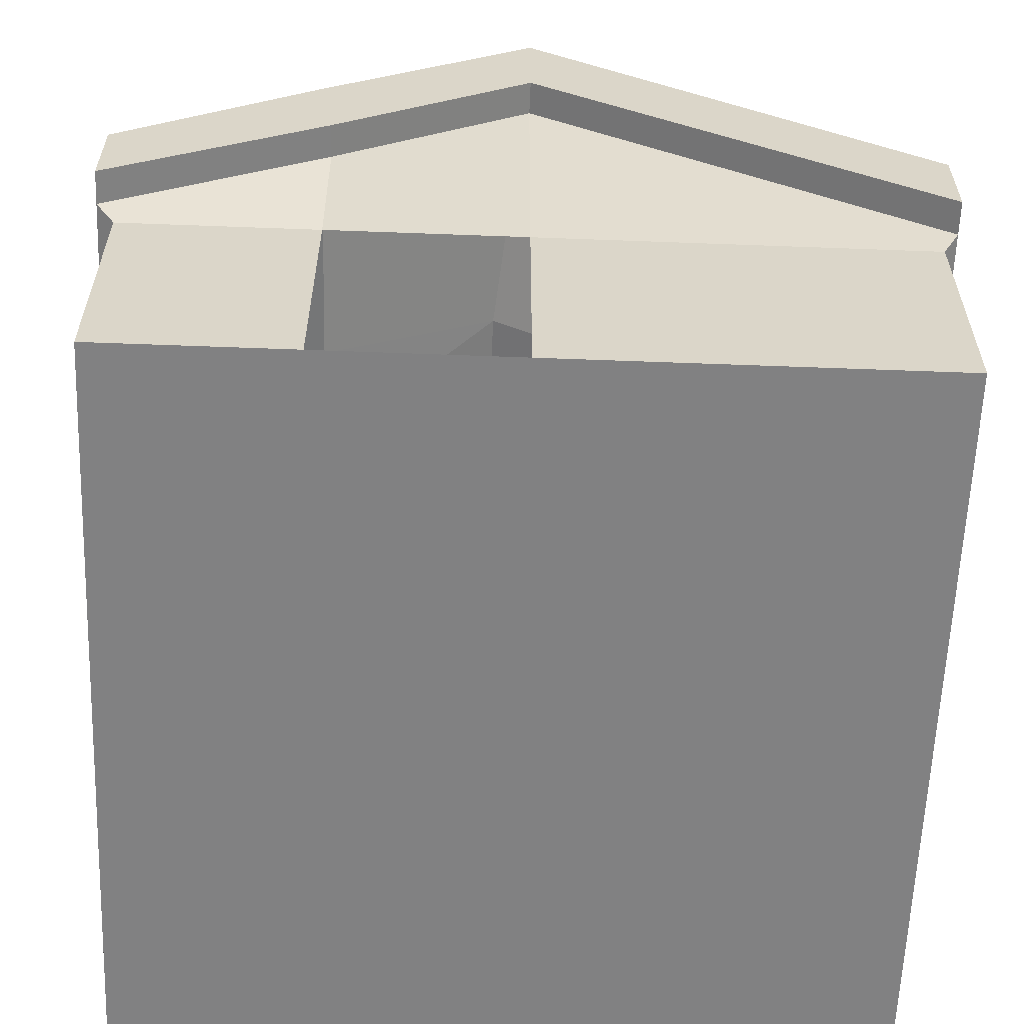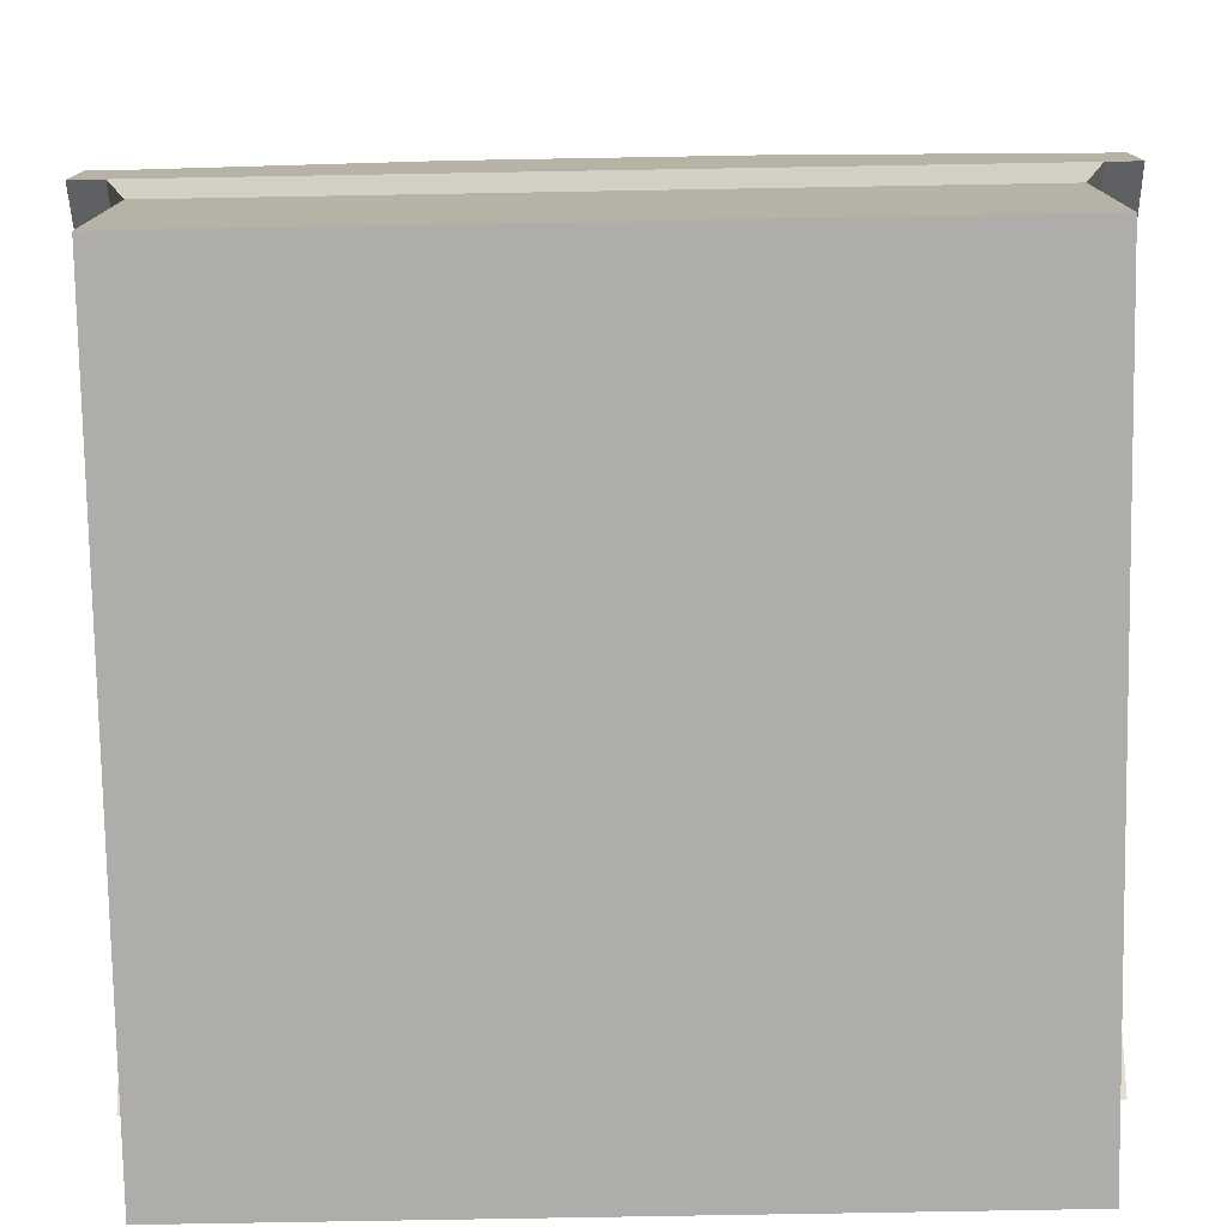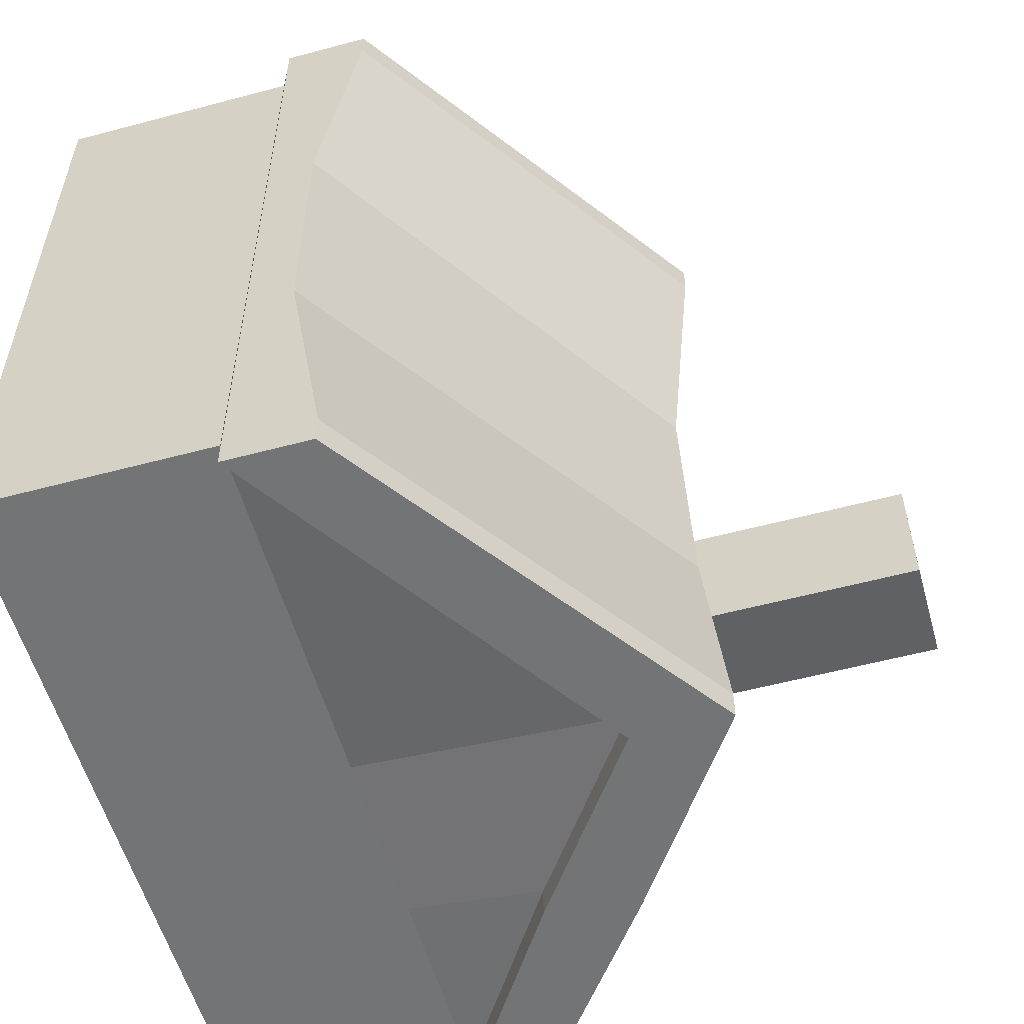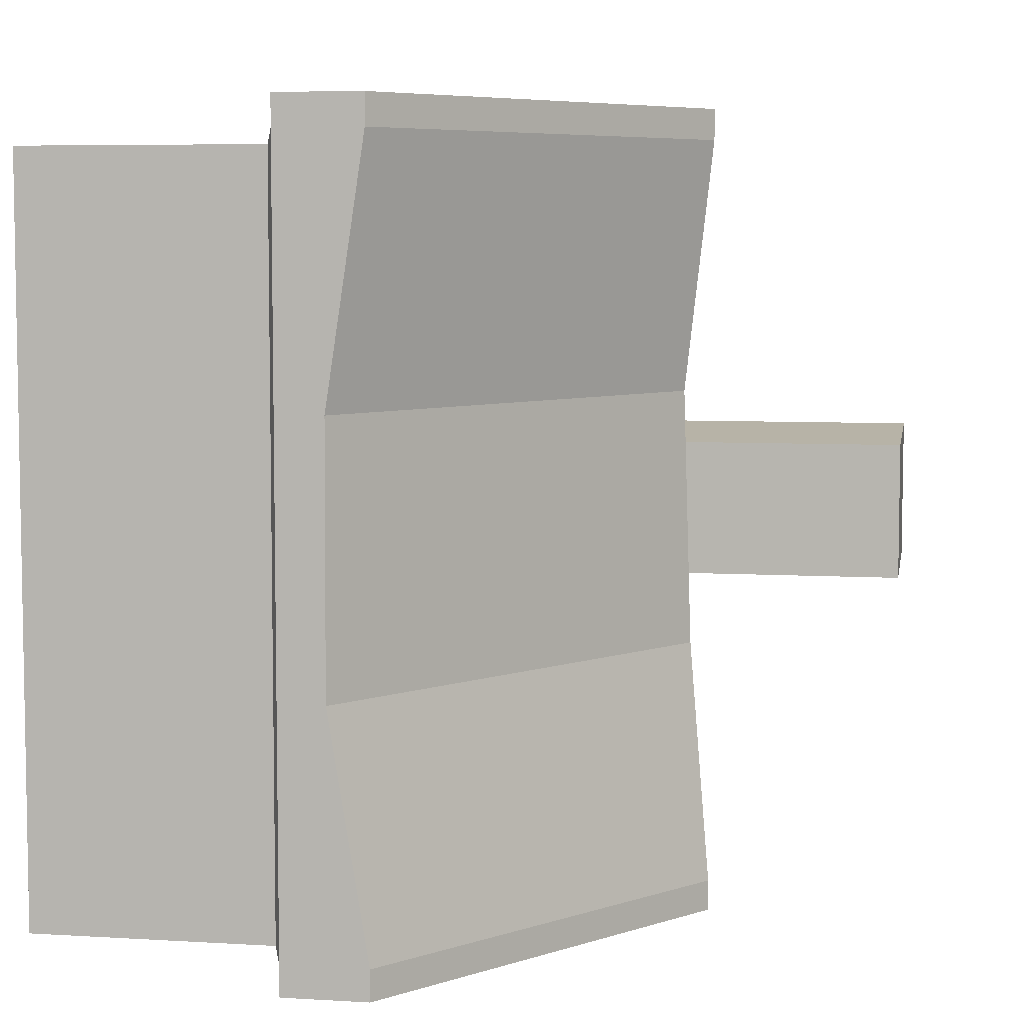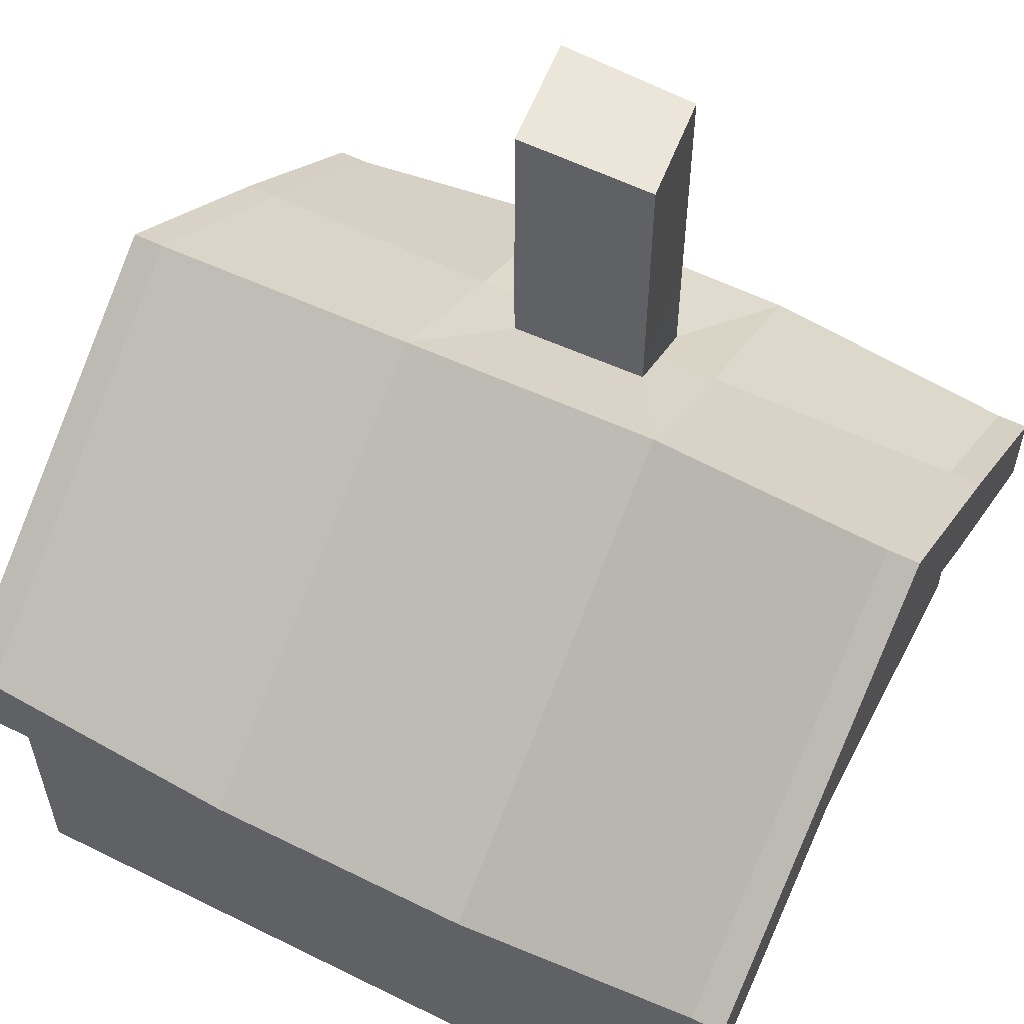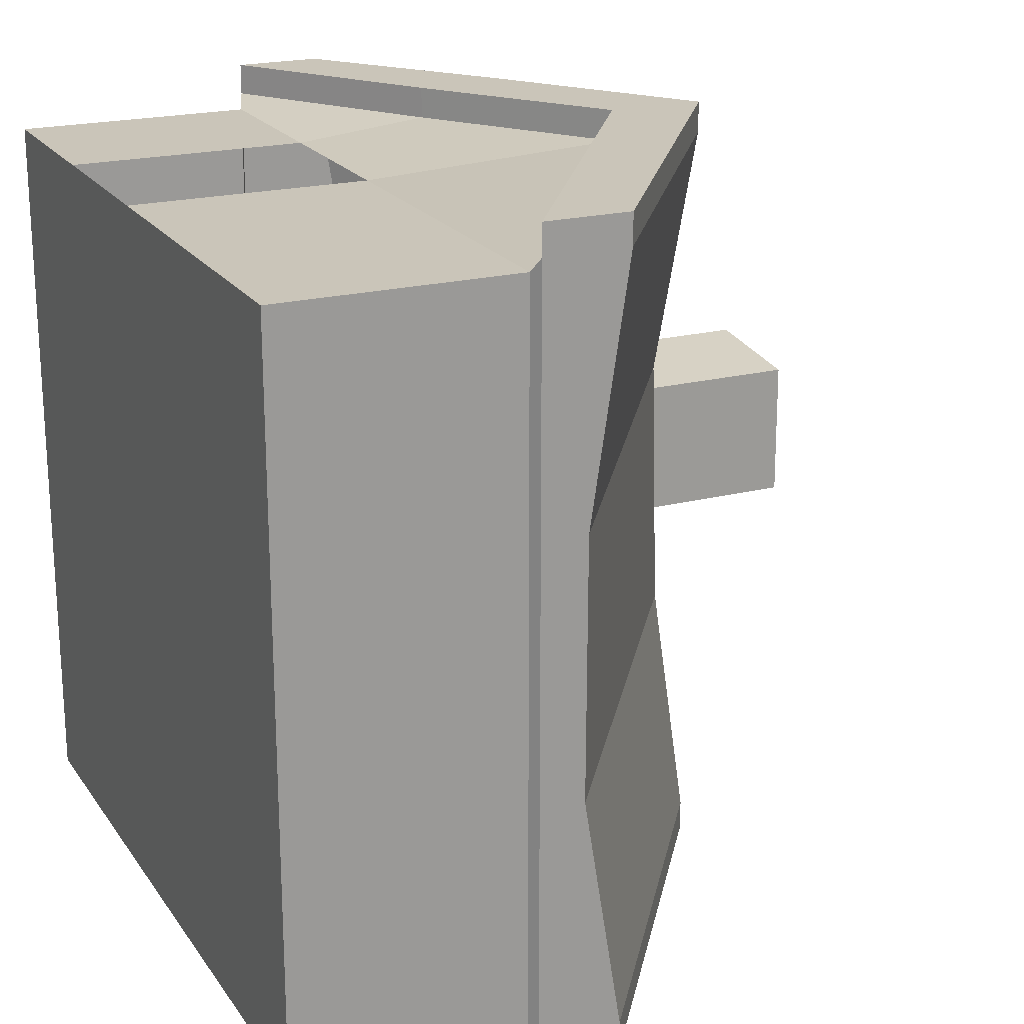
<metadata>
{"format":"obj","ext":"obj","renderer":"f3d","projection":"perspective","resolution":1024,"background":"white","views":[{"elev":-60.4,"azim":-2.2,"up":"+Y"},{"elev":-77.4,"azim":-89.0,"up":"+Y"},{"elev":-56.2,"azim":105.6,"up":"+Z"},{"elev":6.2,"azim":100.3,"up":"+Z"},{"elev":56.8,"azim":117.3,"up":"+Y"},{"elev":20.7,"azim":65.1,"up":"+Z"}]}
</metadata>
<code>
o Cube
v -3.11 1 3.103
v -2.987 -1 -2.987
v 2.987 -1 2.987
v 3.076 1 -3.103
v 0 -1 2.987
v -2.987 0.95 2.987
v -2.987 0.95 -2.987
v 2.987 0.95 -2.987
v 2.987 0.95 2.987
v 0 0.95 2.987
v 0 0.95 -2.987
v -1.494 -1 2.987
v -1.494 0.95 -2.987
v -1.494 0.95 2.987
v -2.987 0.95 -0.9957
v -2.987 0.95 0.9957
v -3.11 1 -3.103
v 3.076 1 3.103
v 0 3.1 -3.103
v 0 3.1 3.103
v 0 -1 -0.9957
v 0 -1 0.9957
v -1.494 -1 0.9957
v -1.494 -1 -0.9957
v -3.11 1 -0.9957
v -3.11 1 0.9957
v -3.11 1.698 3.103
v -3.11 1.698 -3.103
v 0 3.901 -3.103
v 3.076 1.698 -3.103
v 3.076 1.698 3.103
v 0 3.901 3.103
v -1.494 2.05 3.103
v -1.494 2.05 -3.103
v 3.076 1 0.9957
v 3.076 1 -0.9957
v -1.61 2.8 3.103
v -1.61 2.8 -3.103
v 2.987 0.95 0.9957
v 2.987 0.95 -0.9957
v 2.987 -1 -0.9957
v 2.987 -1 0.9957
v -2.987 -1 0.9957
v -2.987 -1 -0.9957
v -2.079 2.548 0.6443
v 3.076 1.376 -1.127
v 3.076 1.383 1.021
v -1.081 3.169 -0.6263
v -1.536 2.86 -0.5738
v -1.595 2.822 0.5877
v -3.11 2.007 1.125
v -3.11 2.004 -1.023
v -0.2244 3.71 -1.105
v -0.2157 3.644 1.031
v -1.542 2.857 -1.064
v -1.588 2.826 1.078
v -2.987 -1 2.987
v 2.987 -1 -2.987
v 0 -1 -2.987
v -1.494 -1 -2.987
v -2.013 2.538 -0.5187
v -1.087 3.112 0.5281
v -1.534 3.42 -0.5731
v -1.592 3.42 0.5884
v -2.076 3.42 0.645
v -2.01 3.42 -0.518
v -1.079 3.42 -0.6256
v -1.084 3.42 0.5288
v -1.534 5.42 -0.5731
v -1.592 5.42 0.5884
v -2.076 5.42 0.645
v -2.01 5.42 -0.518
v -1.079 5.42 -0.6256
v -1.084 5.42 0.5288
v -1.494 2.05 -3.356
v 0 3.1 -3.356
v 3.076 1 3.356
v 0 3.1 3.356
v -3.11 1 3.356
v -3.11 1.698 3.356
v 0 3.901 -3.356
v 3.076 1.698 -3.356
v -1.61 2.8 3.356
v -1.61 2.8 -3.356
v 3.076 1.698 3.356
v 0 3.901 3.356
v -3.11 1 -3.356
v -3.11 1.698 -3.356
v -1.494 2.05 3.356
v 3.076 1 -3.356
f 39 35 18 9
f 11 19 4 8
f 15 25 17 7
f 14 33 1 6
f 9 18 20 10
f 13 34 19 11
f 60 13 11 59
f 3 9 10 5
f 12 14 6 57
f 42 39 9 3
f 59 11 8 58
f 44 15 7 2
f 2 7 13 60
f 7 17 34 13
f 10 20 33 14
f 16 26 25 15
f 6 1 26 16
f 18 31 85 77
f 27 51 26 1
f 41 40 39 42
f 58 8 40 41
f 43 16 15 44
f 57 6 16 43
f 56 51 27 37
f 47 54 32 31
f 26 51 52 25
f 28 17 25 52
f 1 33 89 79
f 34 17 87 75
f 31 32 86 85
f 54 56 37 32
f 44 24 23 43
f 2 60 24 44
f 4 30 46 36
f 29 38 55 53
f 31 18 35 47
f 47 35 36 46
f 40 36 35 39
f 8 4 36 40
f 30 29 53 46
f 46 53 54 47
f 38 28 52 55
f 24 23 22 21
f 60 24 21 59
f 22 42 41 21
f 5 3 42 22
f 45 61 52 51
f 48 62 54 53
f 49 48 53 55
f 62 50 56 54
f 61 49 55 52
f 50 45 51 56
f 43 23 12 57
f 23 12 5 22
f 21 41 58 59
f 48 49 63 67
f 49 61 66 63
f 67 63 69 73
f 63 66 72 69
f 61 45 65 66
f 45 50 64 65
f 50 62 68 64
f 62 48 67 68
f 73 69 70 74
f 69 72 71 70
f 66 65 71 72
f 65 64 70 71
f 64 68 74 70
f 68 67 73 74
f 33 20 78 89
f 38 29 81 84
f 79 89 83 80
f 88 84 75 87
f 76 75 84 81
f 82 90 76 81
f 89 78 86 83
f 78 77 85 86
f 29 30 82 81
f 32 37 83 86
f 17 28 88 87
f 19 34 75 76
f 28 38 84 88
f 20 18 77 78
f 4 19 76 90
f 37 27 80 83
f 30 4 90 82
f 27 1 79 80

</code>
